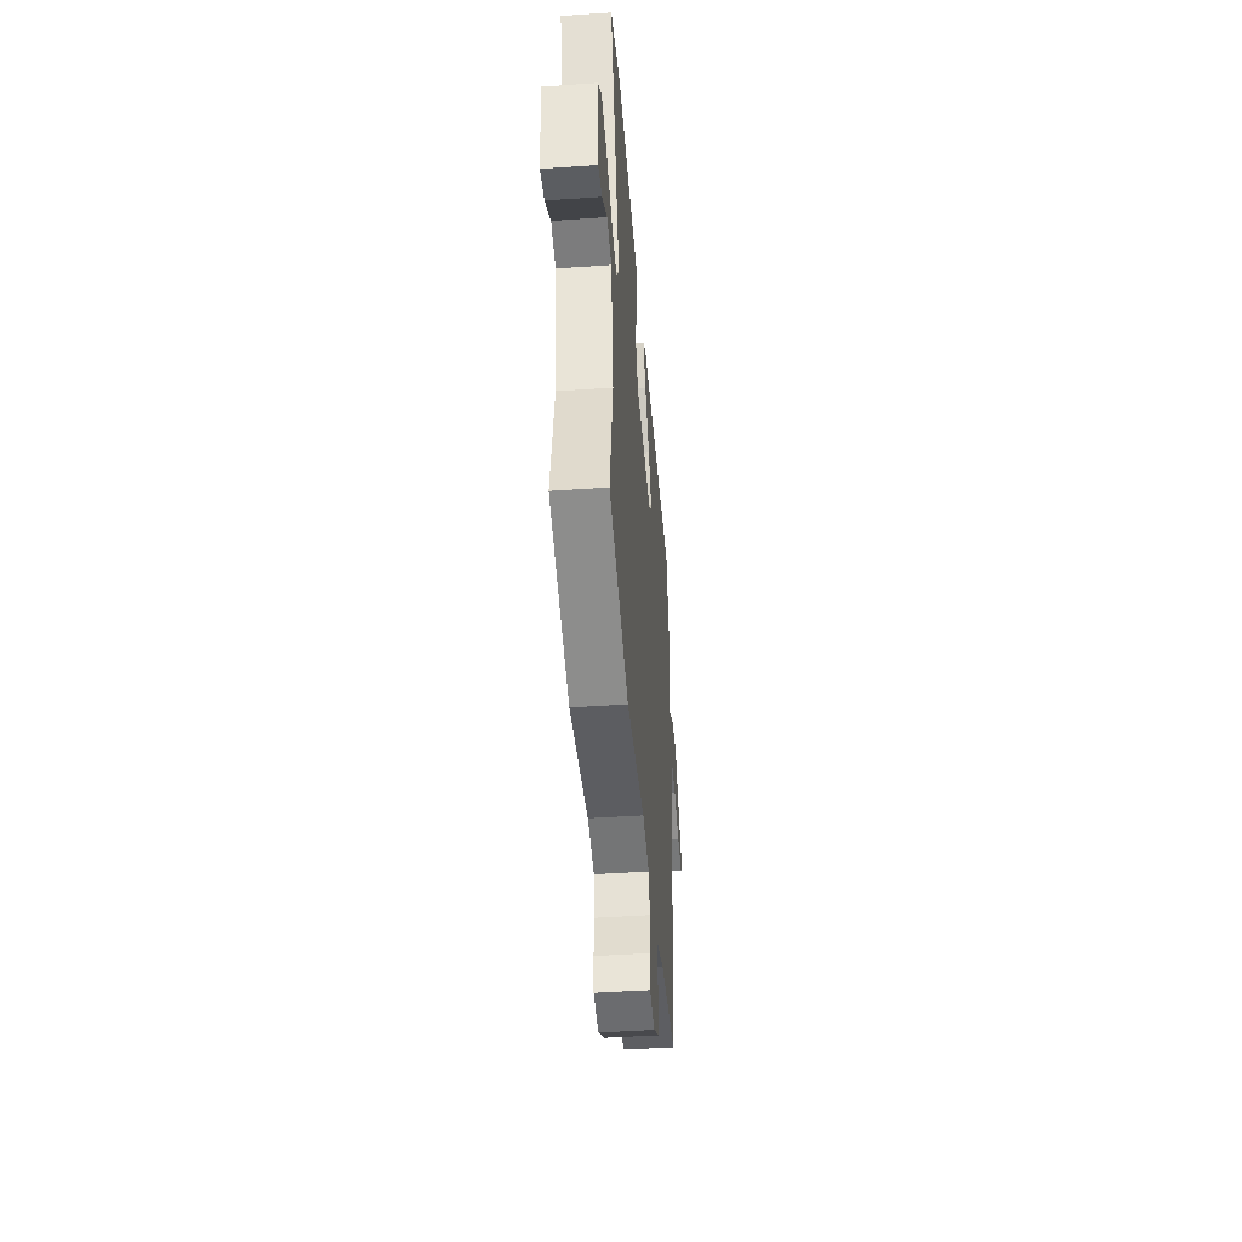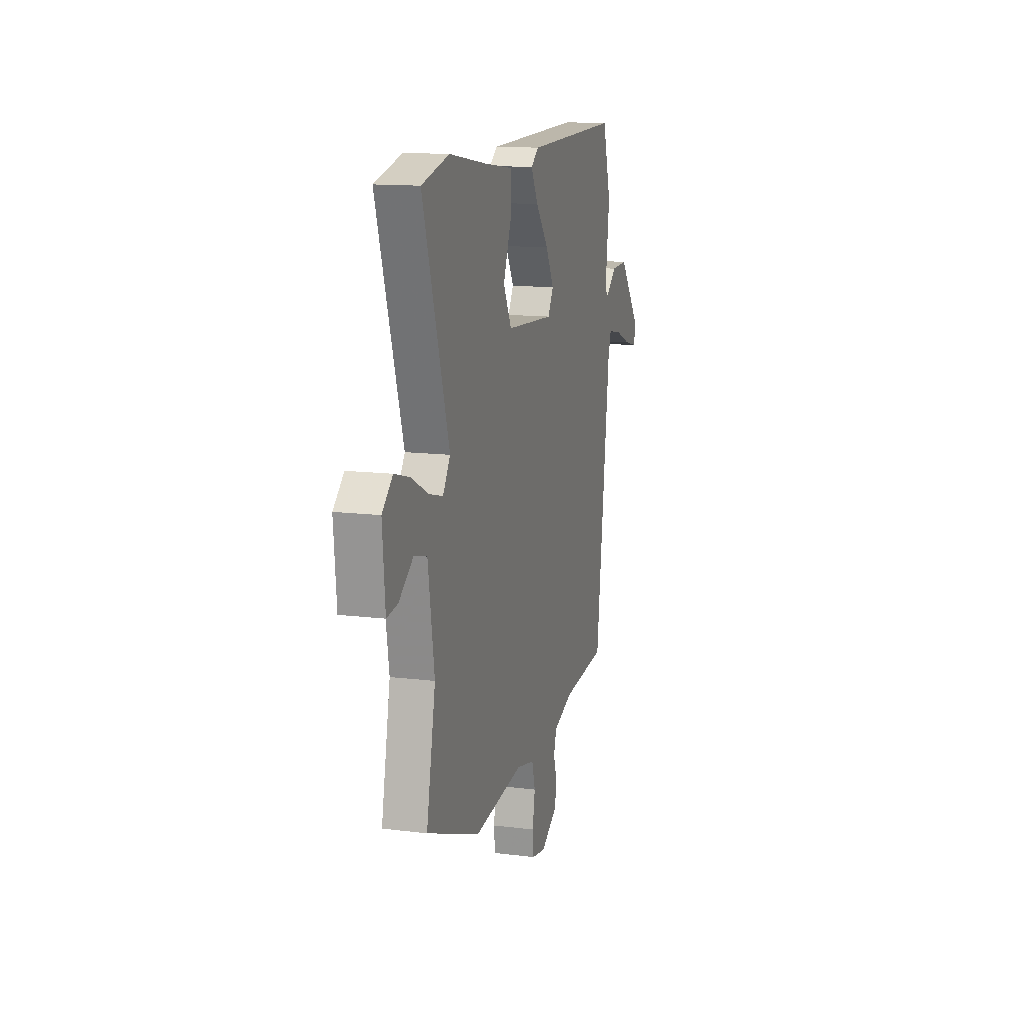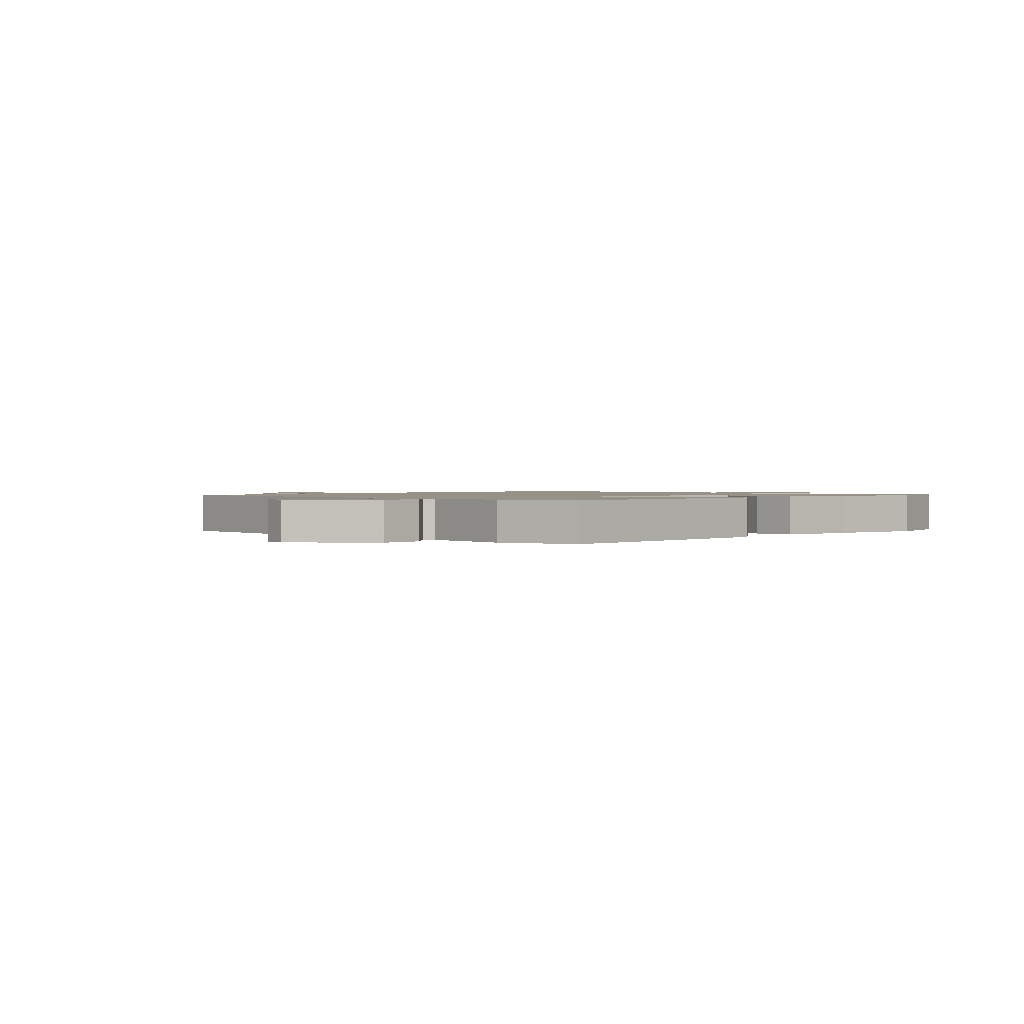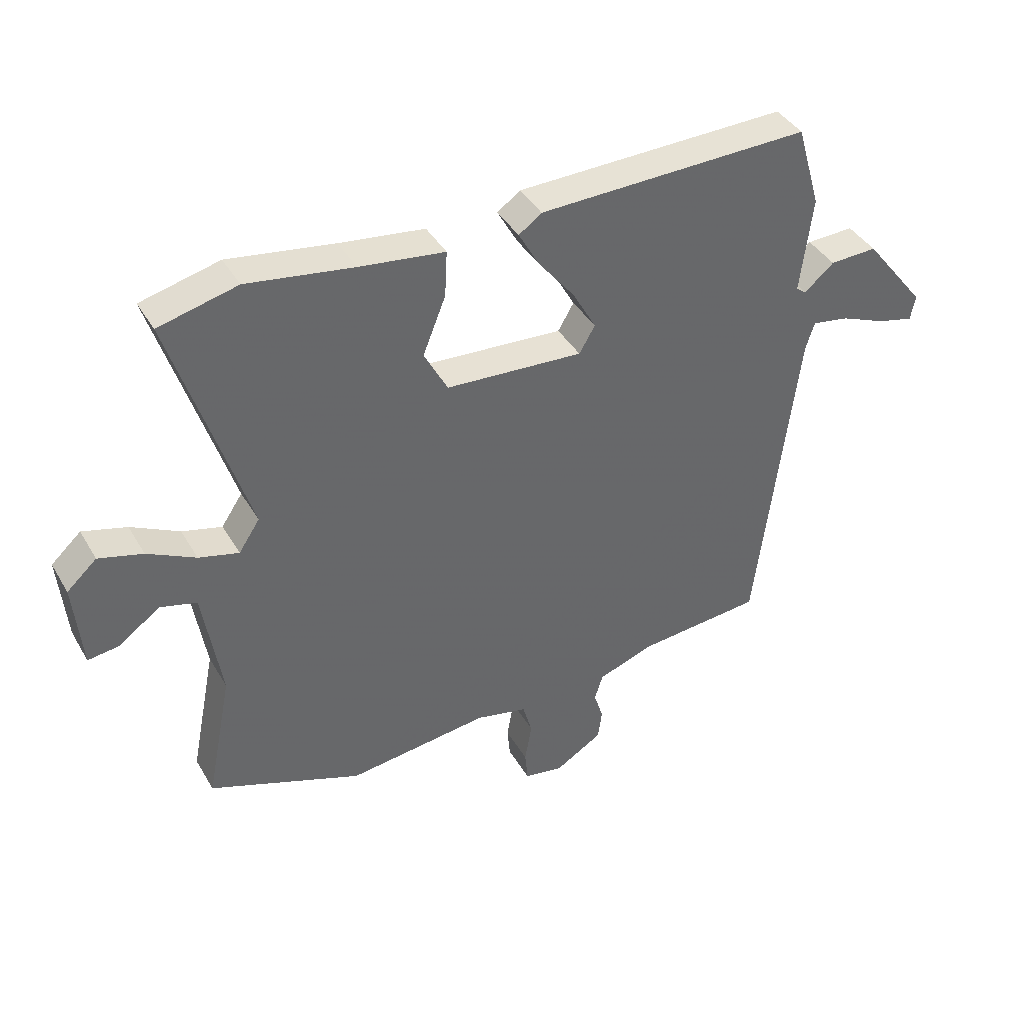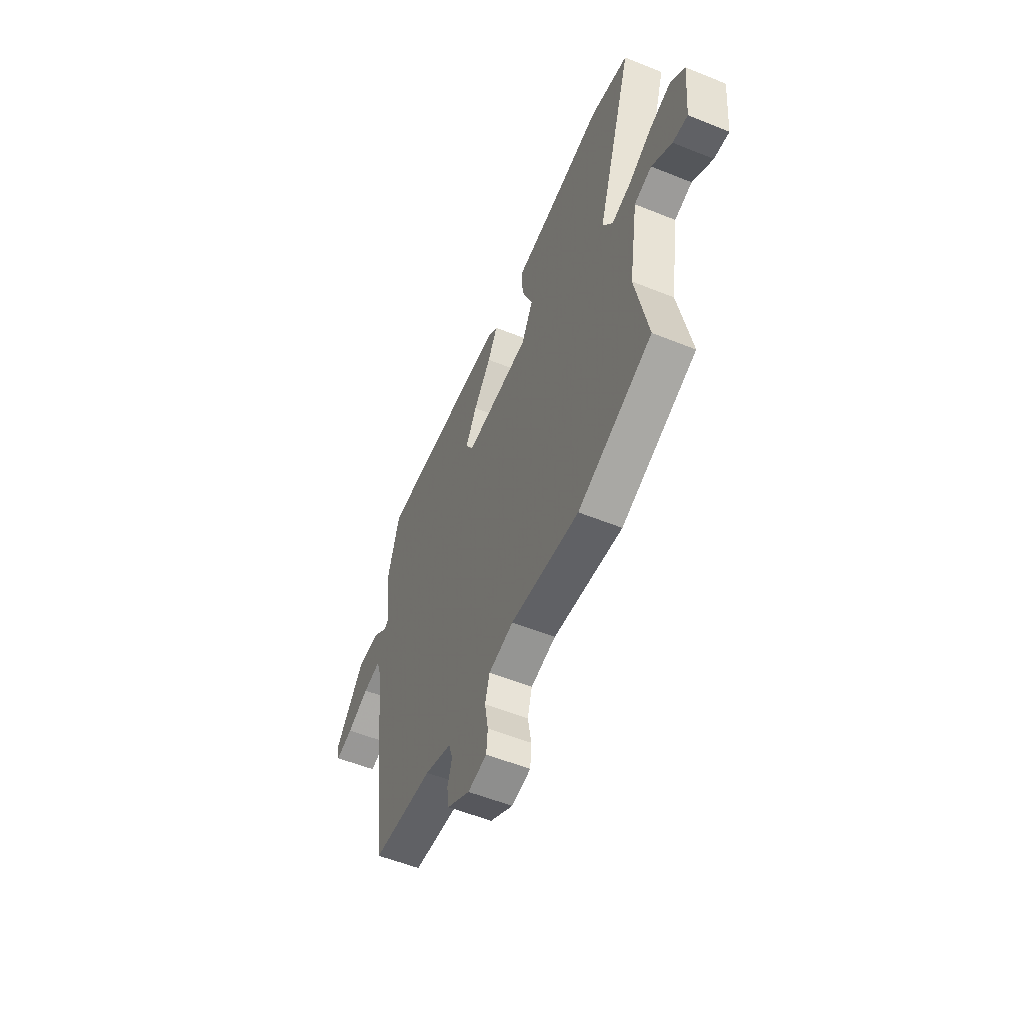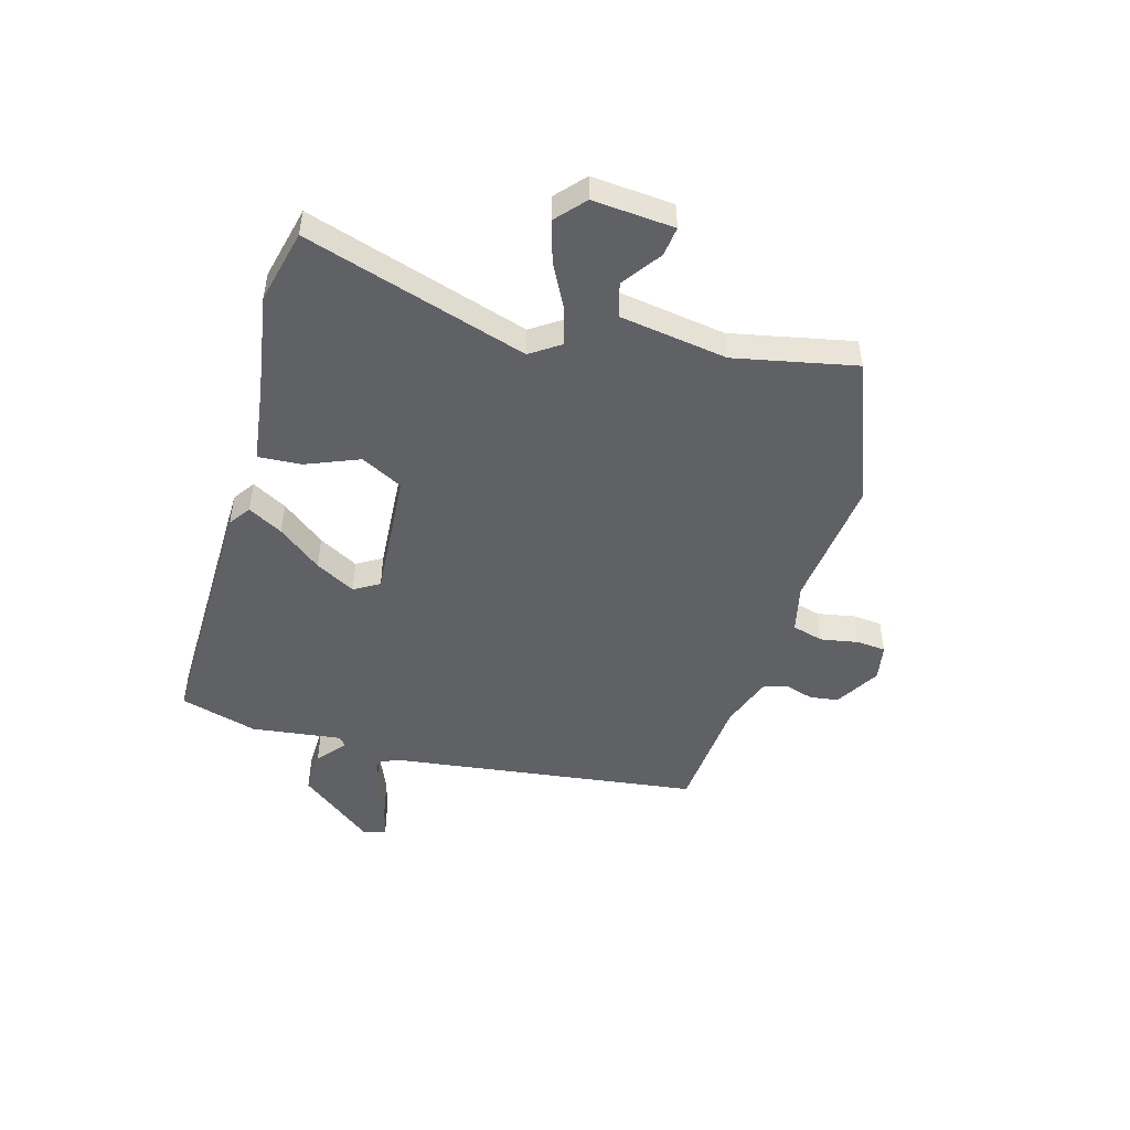
<metadata>
{"format":"obj","ext":"obj","renderer":"f3d","projection":"perspective","resolution":1024,"background":"white","views":[{"elev":-43.7,"azim":94.7,"up":"+Z"},{"elev":13.4,"azim":105.7,"up":"+Z"},{"elev":1.2,"azim":-46.7,"up":"+Y"},{"elev":40.4,"azim":152.2,"up":"+Z"},{"elev":-55.1,"azim":66.9,"up":"+Z"},{"elev":-48.4,"azim":74.5,"up":"+Y"}]}
</metadata>
<code>
v 0.452 0.07 0.512
v 0.586 0.07 0.479
v 0.458 0.07 0.075
v 0.494 0.07 0.021
v 0.562 0.07 0.039
v 0.644 0.07 0.081
v 0.719 0.07 0.102
v 0.77 0.07 0.056
v 0.757 0.07 -0.092
v 0.704 0.07 -0.085
v 0.633 0.07 -0.034
v 0.571 0.07 -0.051
v 0.54 0.07 -0.247
v 0.584 0.07 -0.468
v 0.323 0.07 -0.568
v 0.081 0.07 -0.539
v -0.007 0.07 -0.559
v -0.023 0.07 -0.616
v -0.011 0.07 -0.685
v -0.016 0.07 -0.738
v -0.083 0.07 -0.75
v -0.164 0.07 -0.701
v -0.171 0.07 -0.649
v -0.155 0.07 -0.598
v -0.169 0.07 -0.553
v -0.264 0.07 -0.519
v -0.479 0.07 -0.5
v -0.548 0.07 0.056
v -0.563 0.07 0.104
v -0.626 0.07 0.093
v -0.704 0.07 0.061
v -0.765 0.07 0.046
v -0.774 0.07 0.088
v -0.668 0.07 0.222
v -0.587 0.07 0.219
v -0.536 0.07 0.176
v -0.519 0.07 0.189
v -0.539 0.07 0.354
v -0.498 0.07 0.495
v -0.034 0.07 0.485
v 0.005 0.07 0.457
v -0.03 0.07 0.394
v -0.092 0.07 0.316
v -0.132 0.07 0.244
v -0.105 0.07 0.198
v 0.129 0.07 0.213
v 0.169 0.07 0.289
v 0.13 0.07 0.387
v 0.126 0.07 0.465
v 0.271 0.07 0.484
v 0.452 0 0.512
v 0.586 0 0.479
v 0.458 0 0.075
v 0.494 0 0.021
v 0.562 0 0.039
v 0.644 0 0.081
v 0.719 0 0.102
v 0.77 0 0.056
v 0.757 0 -0.092
v 0.704 0 -0.085
v 0.633 0 -0.034
v 0.571 0 -0.051
v 0.54 0 -0.247
v 0.584 0 -0.468
v 0.323 0 -0.568
v 0.081 0 -0.539
v -0.007 0 -0.559
v -0.023 0 -0.616
v -0.011 0 -0.685
v -0.016 0 -0.738
v -0.083 0 -0.75
v -0.164 0 -0.701
v -0.171 0 -0.649
v -0.155 0 -0.598
v -0.169 0 -0.553
v -0.264 0 -0.519
v -0.479 0 -0.5
v -0.548 0 0.056
v -0.563 0 0.104
v -0.626 0 0.093
v -0.704 0 0.061
v -0.765 0 0.046
v -0.774 0 0.088
v -0.668 0 0.222
v -0.587 0 0.219
v -0.536 0 0.176
v -0.519 0 0.189
v -0.539 0 0.354
v -0.498 0 0.495
v -0.034 0 0.485
v 0.005 0 0.457
v -0.03 0 0.394
v -0.092 0 0.316
v -0.132 0 0.244
v -0.105 0 0.198
v 0.129 0 0.213
v 0.169 0 0.289
v 0.13 0 0.387
v 0.126 0 0.465
v 0.271 0 0.484
f 47 48 49 50
f 1 2 3
f 50 1 3
f 47 50 3
f 46 47 3 4
f 45 46 4
f 41 42 43
f 40 41 43
f 39 40 43
f 38 39 43
f 37 38 43
f 36 37 43 44
f 34 35 36
f 33 34 36
f 32 33 36
f 31 32 36
f 30 31 36
f 36 44 45
f 30 36 45
f 29 30 45
f 26 27 28
f 29 45 4
f 28 29 4
f 26 28 4
f 25 26 4
f 22 23 24
f 21 22 24
f 20 21 24
f 19 20 24
f 18 19 24
f 17 18 24 25
f 13 14 15 16
f 25 4 5
f 17 25 5
f 16 17 5
f 13 16 5
f 12 13 5
f 9 10 11
f 8 9 11
f 8 11 12
f 7 8 12
f 6 7 12
f 5 6 12
f 100 99 98 97
f 53 52 51
f 53 51 100
f 53 100 97
f 54 53 97 96
f 54 96 95
f 93 92 91
f 93 91 90
f 93 90 89
f 93 89 88
f 93 88 87
f 94 93 87 86
f 86 85 84
f 86 84 83
f 86 83 82
f 86 82 81
f 86 81 80
f 95 94 86
f 95 86 80
f 95 80 79
f 78 77 76
f 54 95 79
f 54 79 78
f 54 78 76
f 54 76 75
f 74 73 72
f 74 72 71
f 74 71 70
f 74 70 69
f 74 69 68
f 75 74 68 67
f 66 65 64 63
f 55 54 75
f 55 75 67
f 55 67 66
f 55 66 63
f 55 63 62
f 61 60 59
f 61 59 58
f 62 61 58
f 62 58 57
f 62 57 56
f 62 56 55
f 1 51 52 2
f 2 52 53 3
f 3 53 54 4
f 4 54 55 5
f 5 55 56 6
f 6 56 57 7
f 7 57 58 8
f 8 58 59 9
f 9 59 60 10
f 10 60 61 11
f 11 61 62 12
f 12 62 63 13
f 13 63 64 14
f 14 64 65 15
f 15 65 66 16
f 16 66 67 17
f 17 67 68 18
f 18 68 69 19
f 19 69 70 20
f 20 70 71 21
f 21 71 72 22
f 22 72 73 23
f 23 73 74 24
f 24 74 75 25
f 25 75 76 26
f 26 76 77 27
f 27 77 78 28
f 28 78 79 29
f 29 79 80 30
f 30 80 81 31
f 31 81 82 32
f 32 82 83 33
f 33 83 84 34
f 34 84 85 35
f 35 85 86 36
f 36 86 87 37
f 37 87 88 38
f 38 88 89 39
f 39 89 90 40
f 40 90 91 41
f 41 91 92 42
f 42 92 93 43
f 43 93 94 44
f 44 94 95 45
f 45 95 96 46
f 46 96 97 47
f 47 97 98 48
f 48 98 99 49
f 49 99 100 50
f 50 100 51 1

</code>
